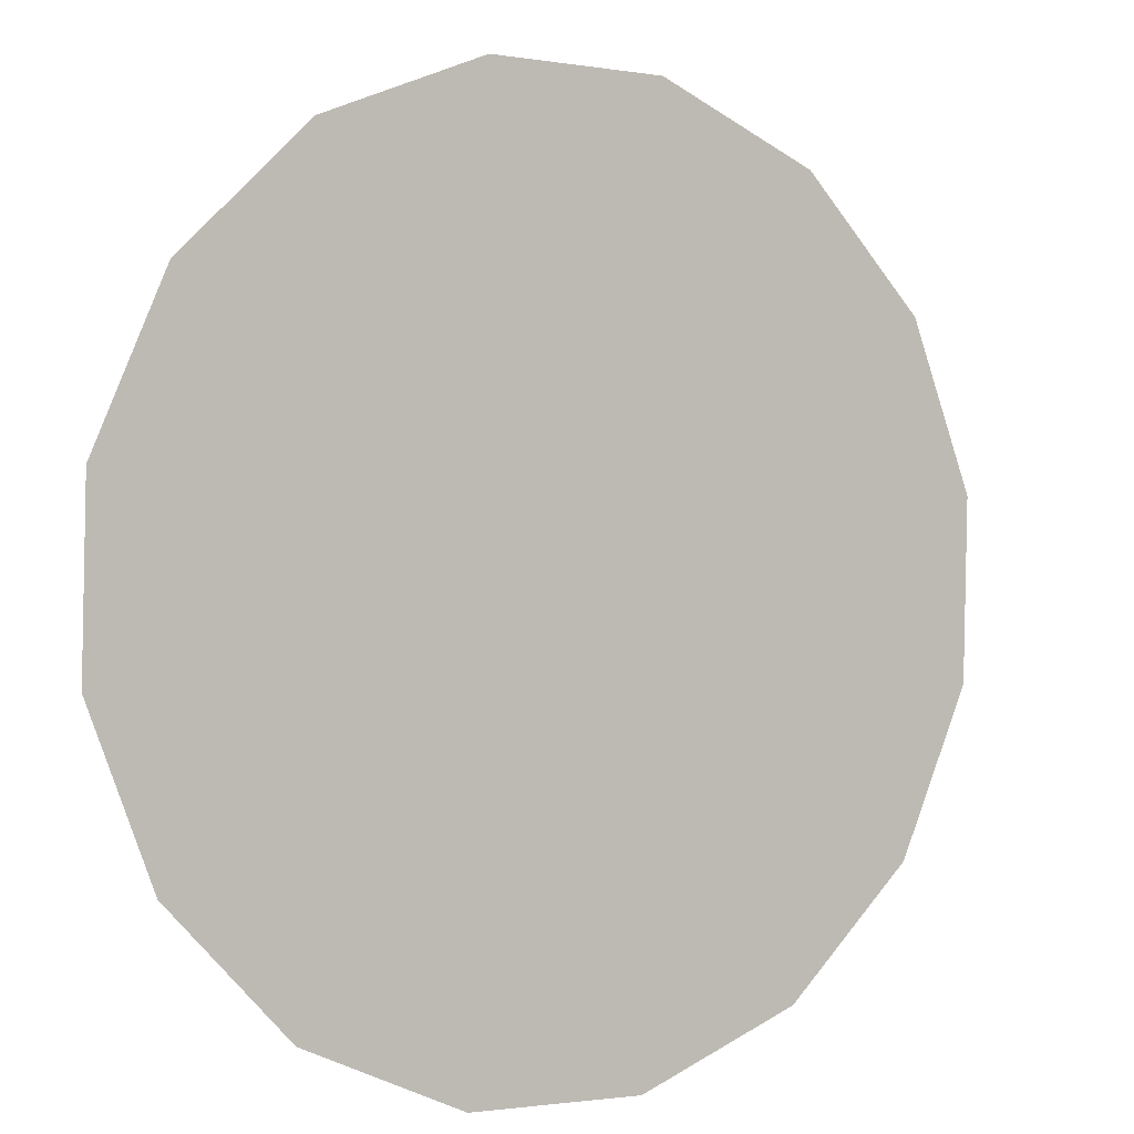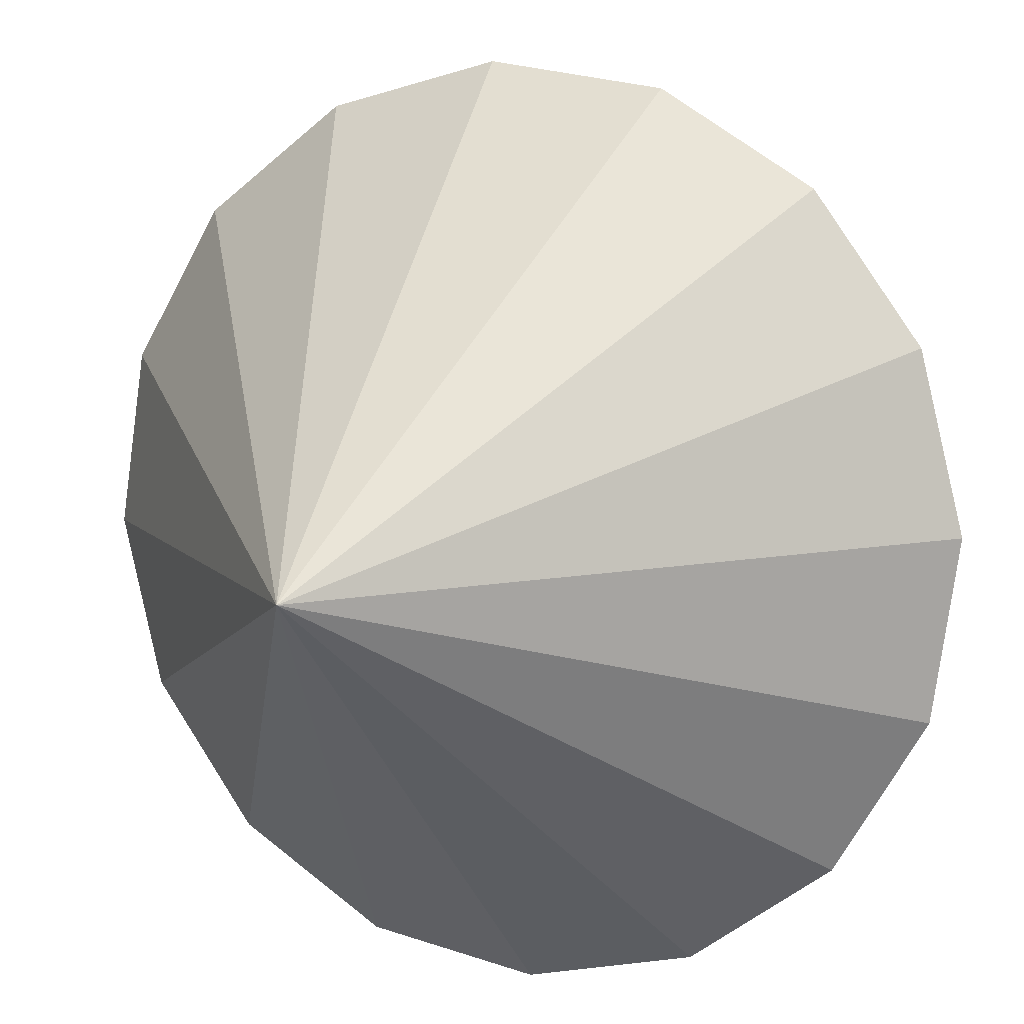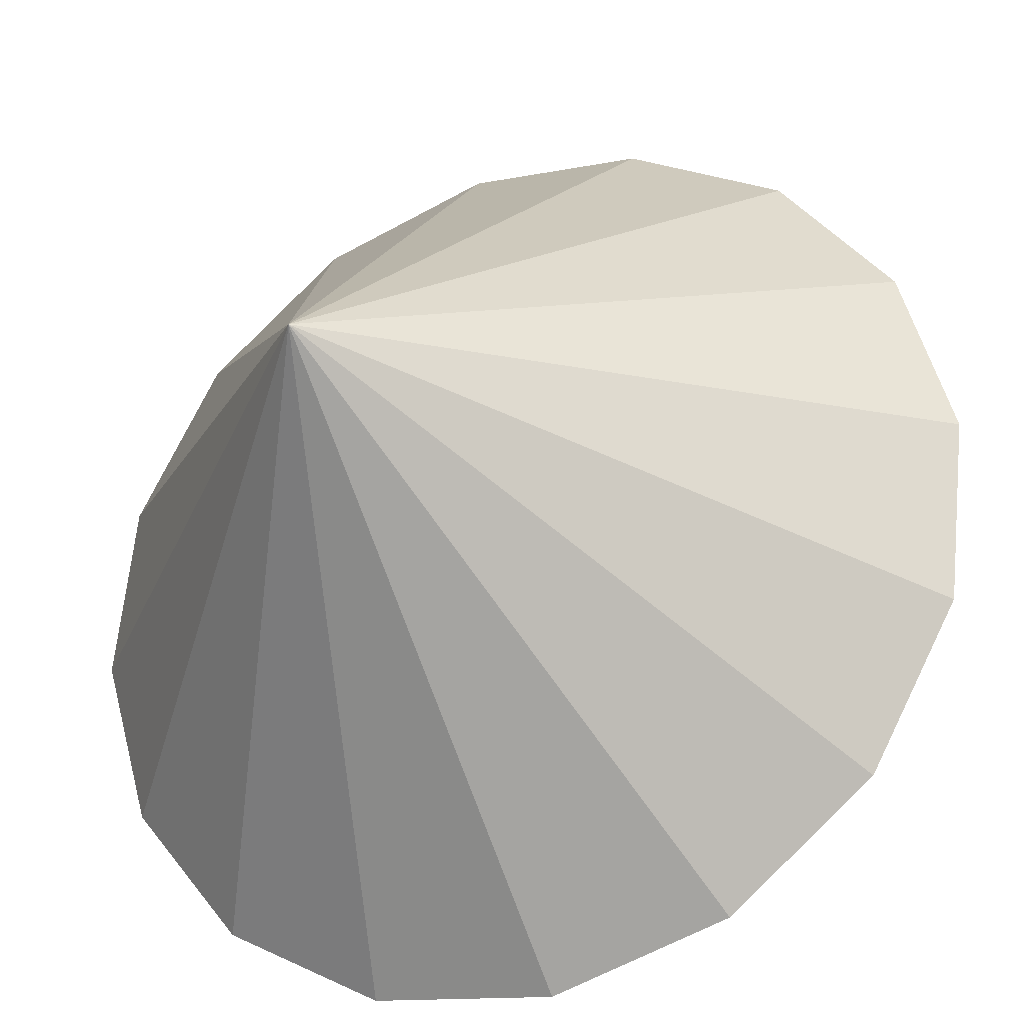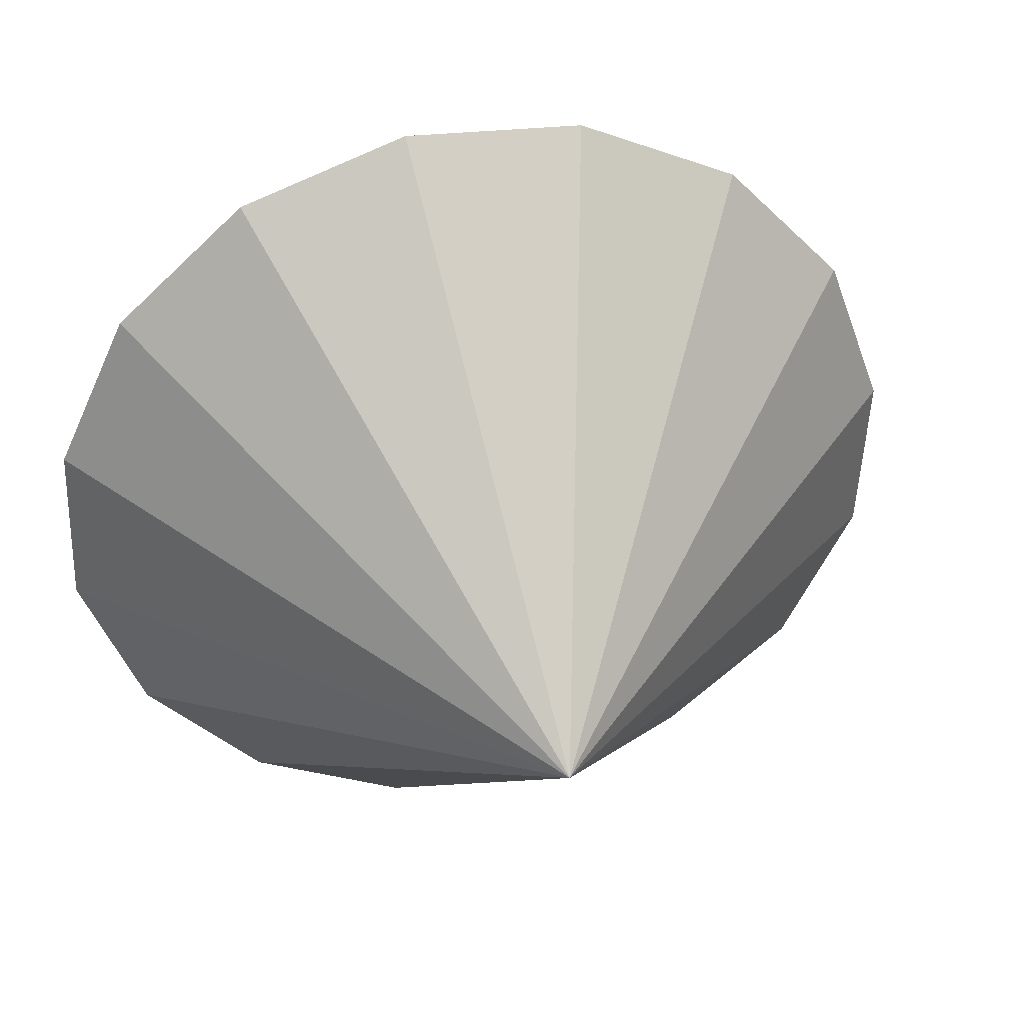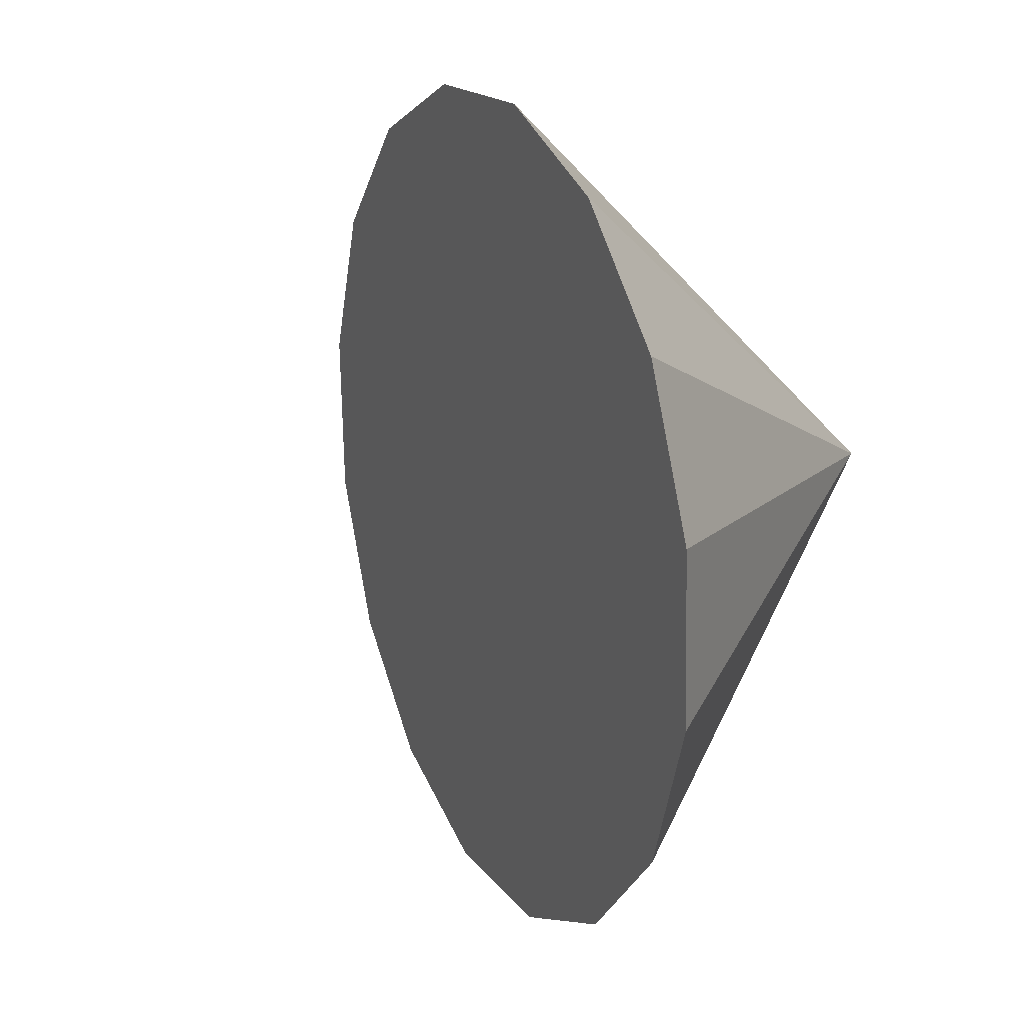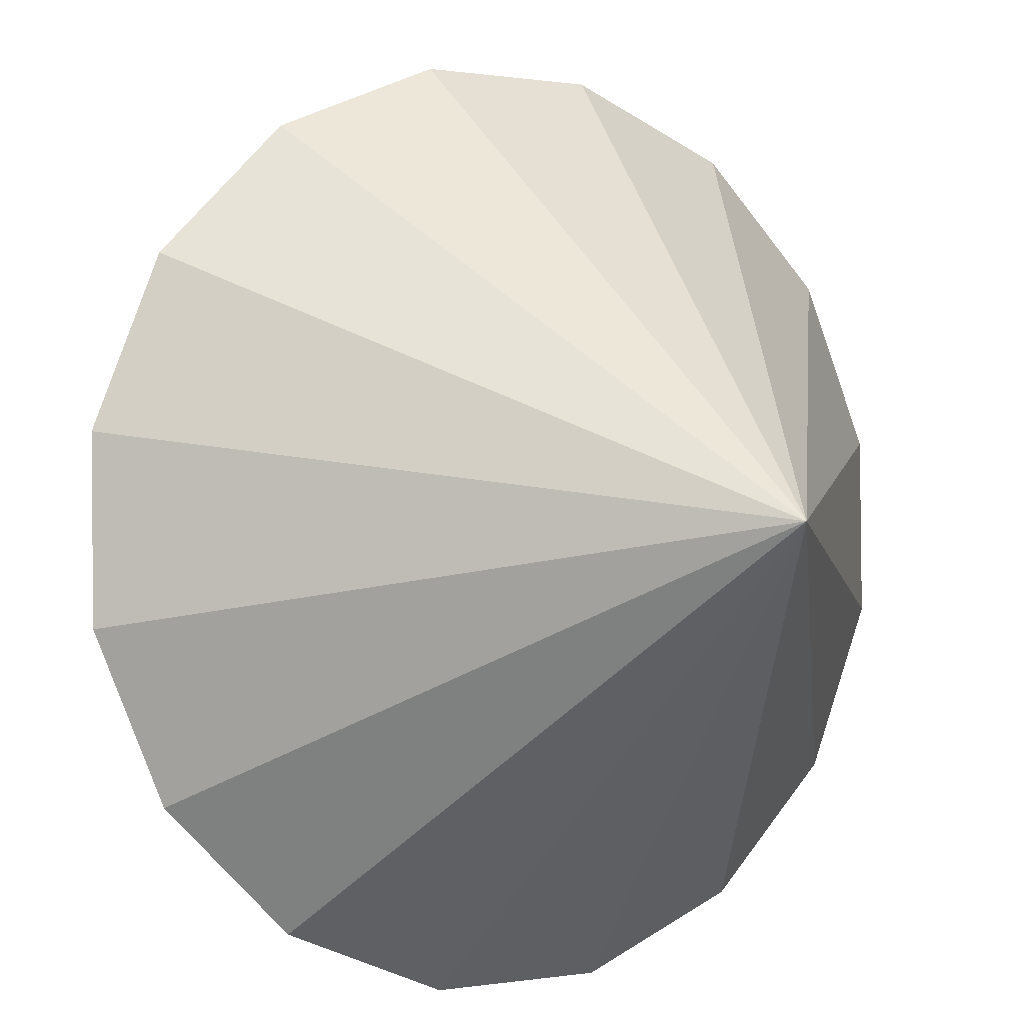
<metadata>
{"format":"obj","ext":"obj","renderer":"f3d","projection":"perspective","resolution":1024,"background":"white","views":[{"elev":-71.9,"azim":-171.2,"up":"+Y"},{"elev":71.2,"azim":120.1,"up":"+Y"},{"elev":33.4,"azim":117.7,"up":"+Y"},{"elev":47.7,"azim":132.9,"up":"+Z"},{"elev":-2.6,"azim":31.7,"up":"+Z"},{"elev":71.4,"azim":9.4,"up":"+Y"}]}
</metadata>
<code>
o Cone.063_Cone.1803
v -2.614 1.135 -1.601
v -1.994 0.7409 -1.839
v -1.372 0.2863 -1.782
v -0.8429 -0.1595 -1.439
v -0.4872 -0.5284 -0.8605
v -0.359 -0.7645 -0.1361
v -0.478 -0.8317 0.6242
v -0.8259 -0.7198 1.305
v -1.35 -0.4459 1.802
v -1.97 -0.05164 2.04
v -2.592 0.403 1.983
v -0.8366 1.952 0.4218
v -3.121 0.8487 1.639
v -3.477 1.218 1.061
v -3.605 1.454 0.337
v -3.486 1.521 -0.4233
v -3.138 1.409 -1.104
f 1 12 2
f 2 12 3
f 3 12 4
f 4 12 5
f 5 12 6
f 6 12 7
f 7 12 8
f 8 12 9
f 9 12 10
f 10 12 11
f 11 12 13
f 13 12 14
f 14 12 15
f 15 12 16
f 16 12 17
f 17 12 1
f 8 13 17
f 17 1 2
f 2 3 4
f 4 5 6
f 6 7 8
f 8 9 10
f 10 11 13
f 13 14 15
f 15 16 17
f 17 2 4
f 4 6 8
f 8 10 13
f 13 15 17
f 17 4 8

</code>
